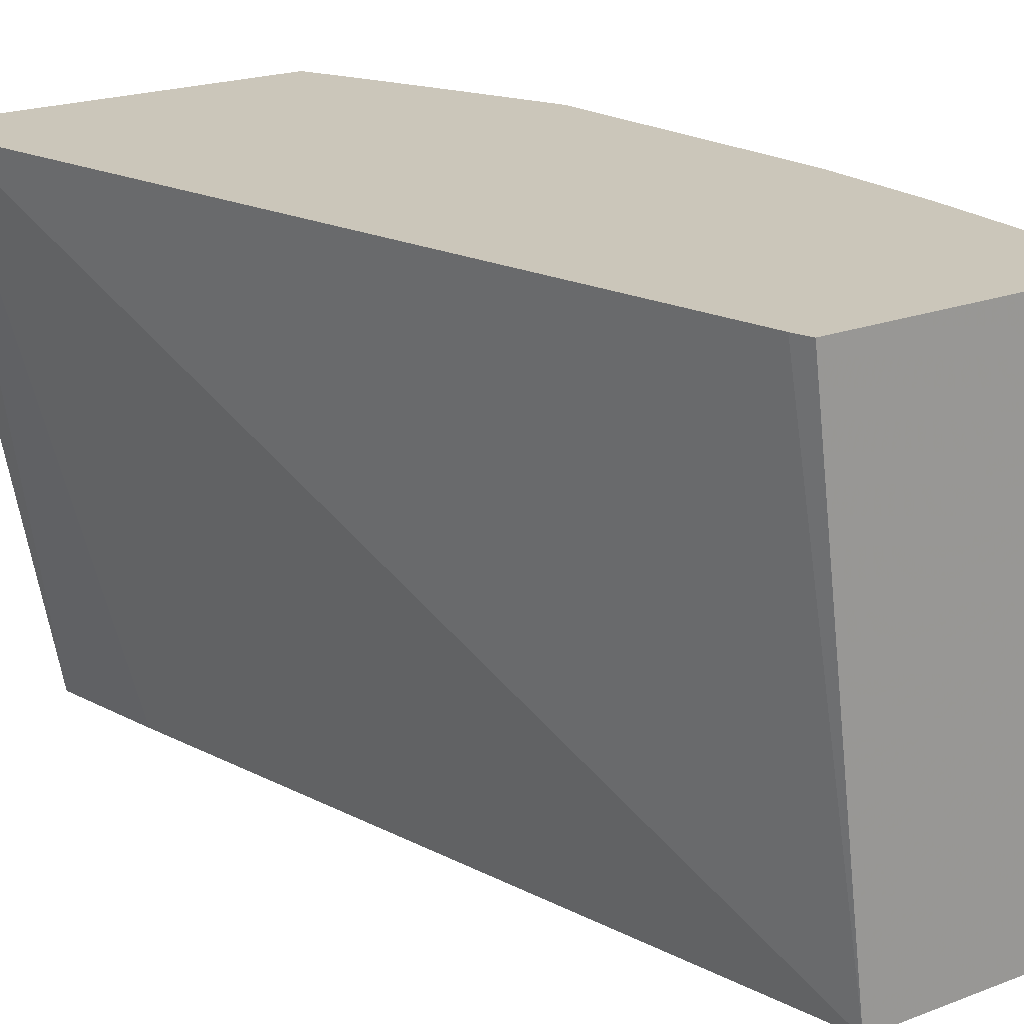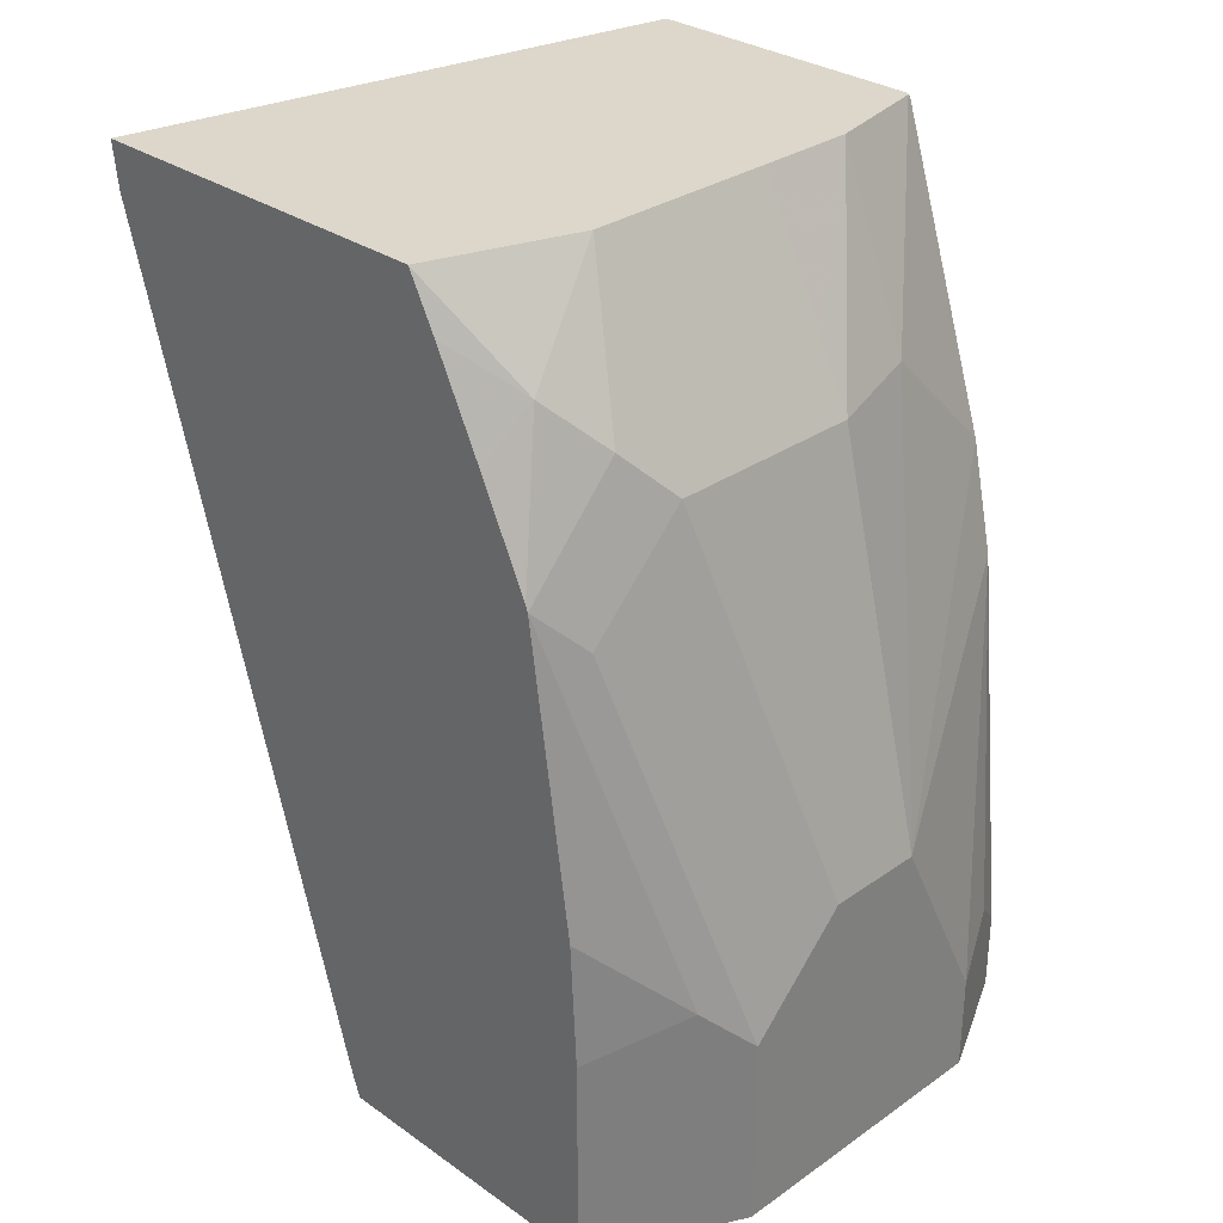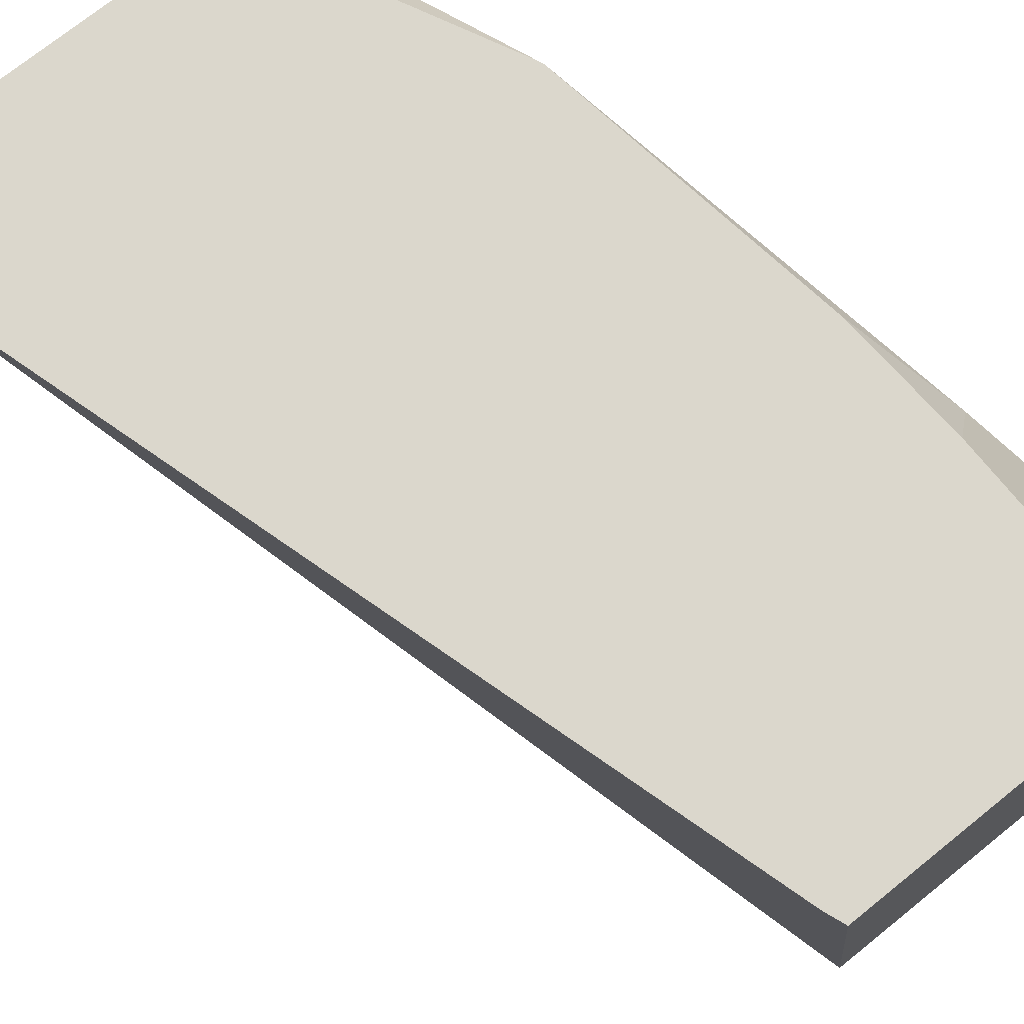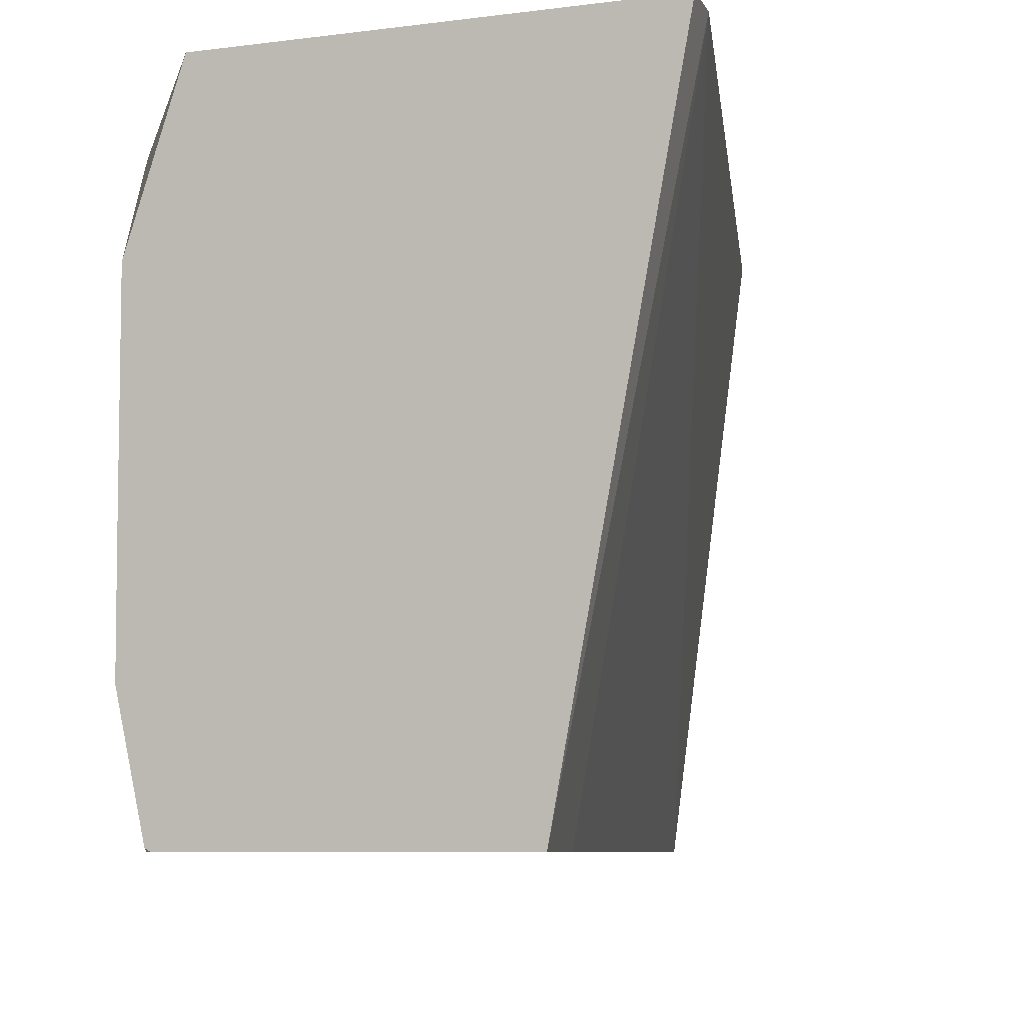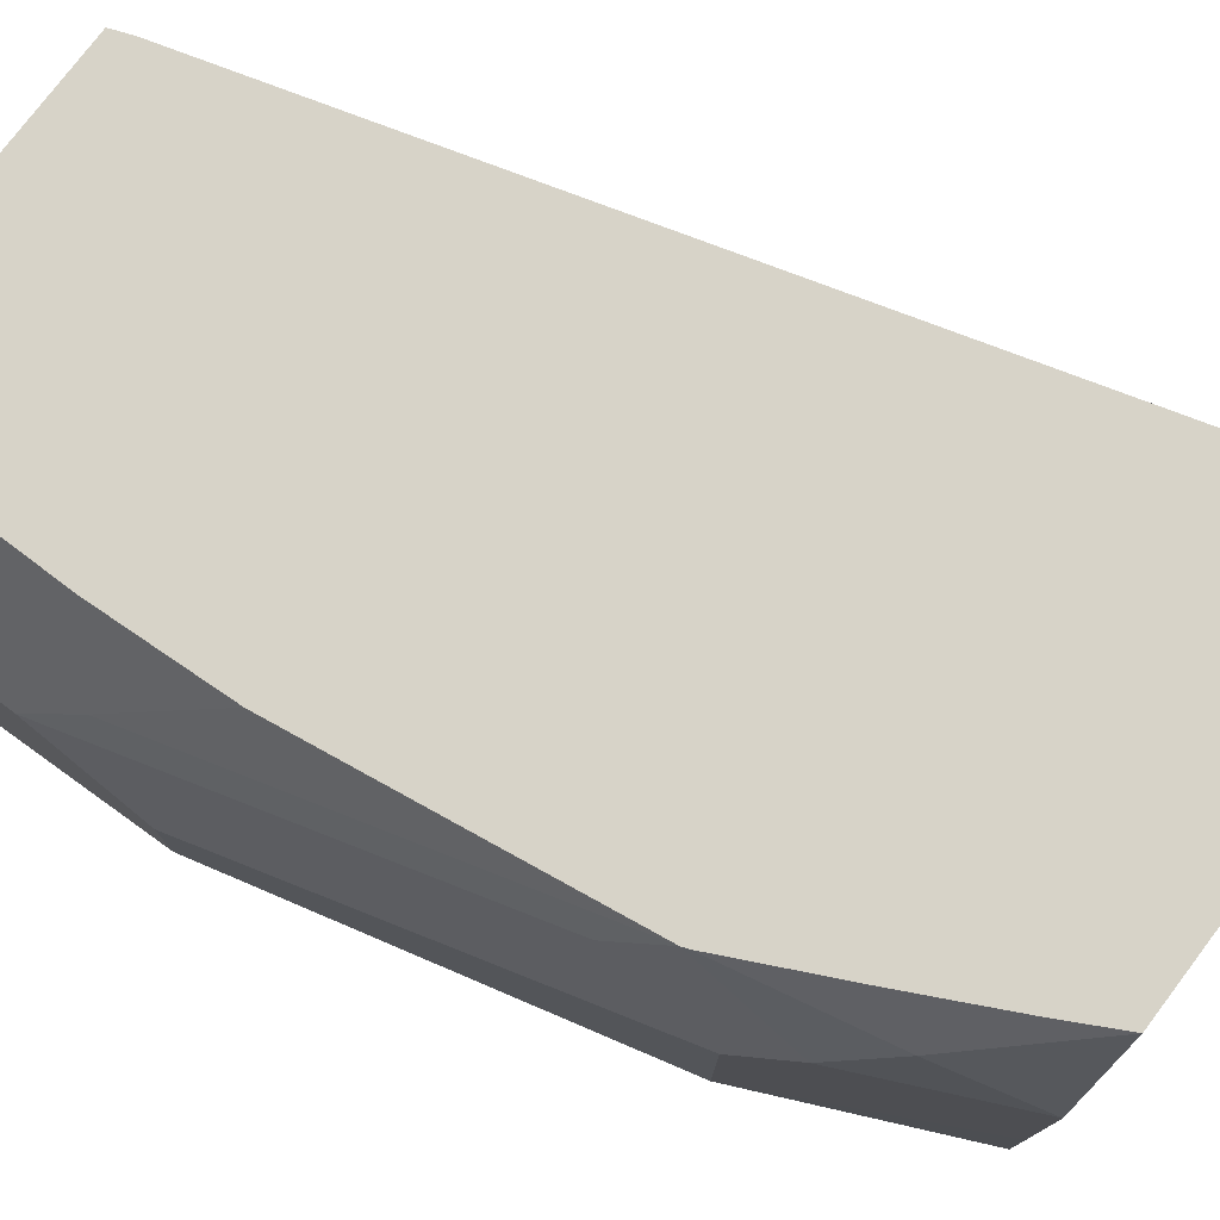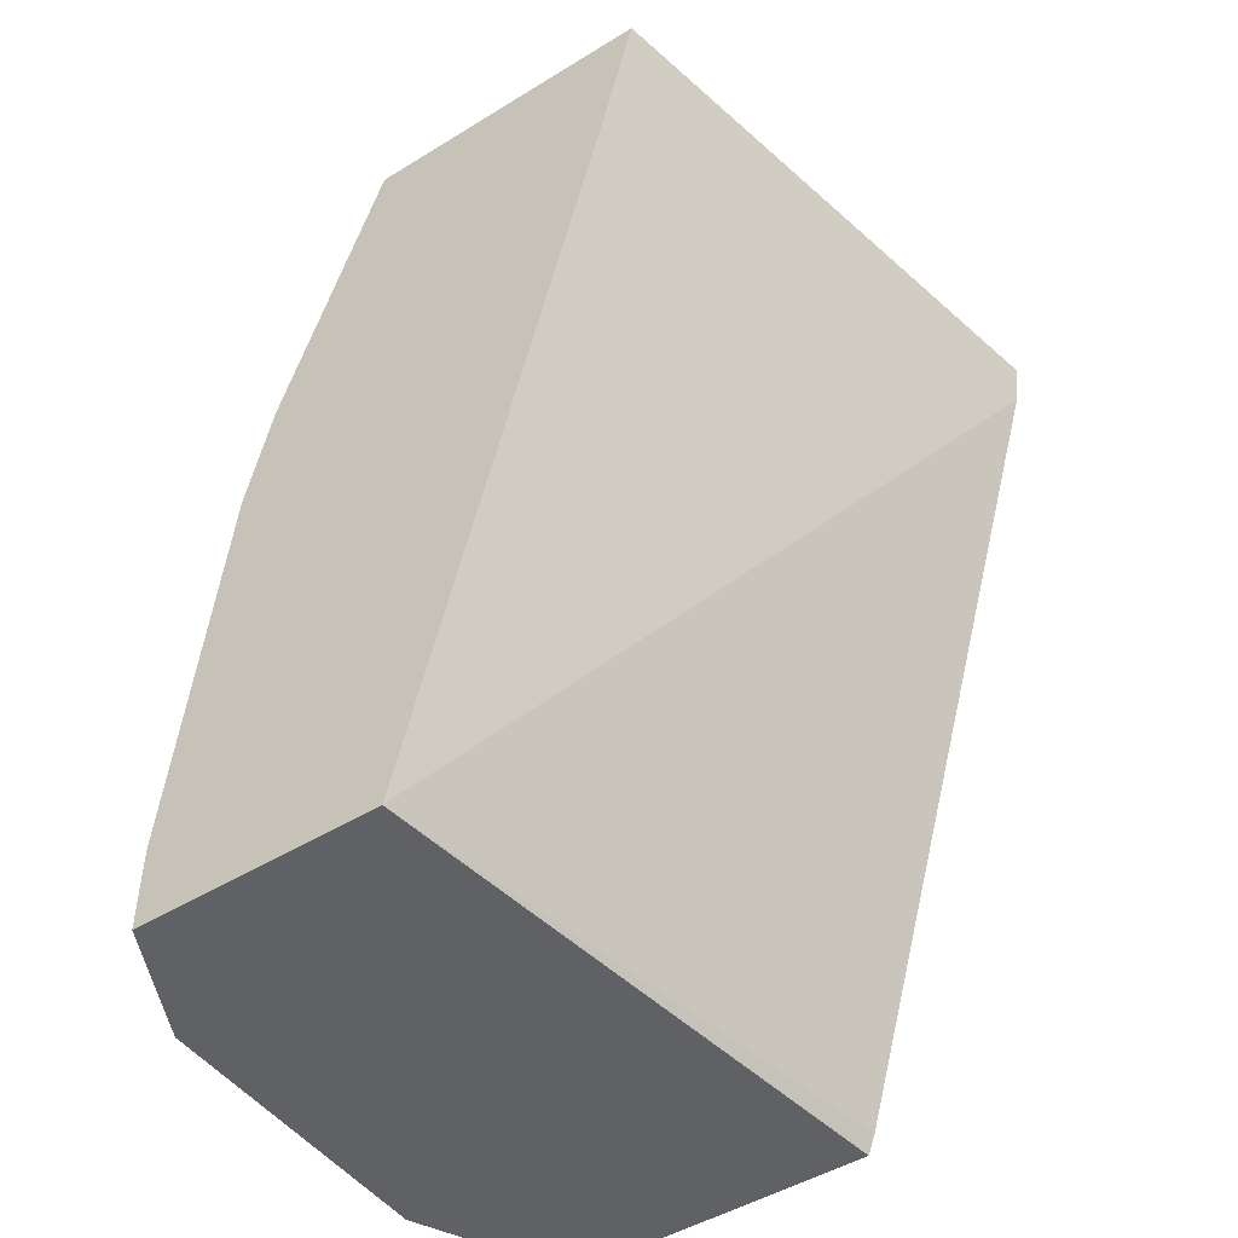
<metadata>
{"format":"obj","ext":"obj","renderer":"f3d","projection":"perspective","resolution":1024,"background":"white","views":[{"elev":21.2,"azim":146.0,"up":"+Y"},{"elev":30.7,"azim":-134.9,"up":"+Z"},{"elev":73.3,"azim":141.2,"up":"+Y"},{"elev":-6.8,"azim":22.3,"up":"+Y"},{"elev":77.2,"azim":-52.9,"up":"+Y"},{"elev":-47.9,"azim":34.6,"up":"+Z"}]}
</metadata>
<code>
v -0.5239 0.2158 0.2998
v -0.5592 0.02789 0.2998
v -0.5258 0.2158 0.2845
v -0.6508 0.2158 0.2998
v -0.6569 0.02789 0.2998
v -0.5684 0.02789 0.2607
v -0.6337 0.02789 0.0002693
v -0.6067 0.2158 0.006837
v -0.66 0.2158 0.2825
v -0.6796 0.2001 0.2668
v -0.6673 0.1668 0.2998
v -0.6587 0.02881 0.2998
v -0.6587 0.02789 0.2989
v -0.7144 0.02789 0.0002693
v -0.6091 0.2158 0.0002693
v -0.6678 0.2158 0.2668
v -0.6756 0.2158 0.2511
v -0.6918 0.2158 0.2178
v -0.6921 0.1834 0.2501
v -0.6893 0.1668 0.2557
v -0.6673 0.1001 0.2998
v -0.6597 0.03336 0.2998
v -0.6921 0.06673 0.2376
v -0.6921 0.03336 0.2043
v -0.6921 0.02789 0.1988
v -0.7172 0.03363 0.0002693
v -0.7144 0.02789 0.02789
v -0.7093 0.2158 0.0002693
v -0.6926 0.2158 0.2158
v -0.7004 0.2001 0.2001
v -0.7004 0.1668 0.2335
v -0.6893 0.1001 0.2557
v -0.6672 0.06673 0.2998
v -0.7004 0.1001 0.2335
v -0.7338 0.1001 0.1001
v -0.7004 0.02789 0.1613
v -0.7338 0.06673 0.03337
v -0.7338 0.06673 0.0002693
v -0.7227 0.04449 0.04448
v -0.7338 0.1668 0.0002693
v -0.7254 0.1834 0.08339
v -0.7093 0.2158 0.07357
v -0.7071 0.2158 0.1158
v -0.7338 0.1668 0.06671
v -0.7338 0.1334 0.1001
f 24 35 25
f 23 35 24
f 20 31 34
f 23 34 35
f 23 33 34
f 22 33 23
f 21 32 33
f 20 34 32
f 19 31 20
f 12 24 25
f 19 29 30
f 18 29 19
f 14 27 26
f 12 25 13
f 12 23 24
f 12 22 23
f 11 32 21
f 25 35 36
f 19 30 31
f 26 27 37
f 35 44 40
f 27 39 37
f 11 20 32
f 41 43 42
f 40 44 41
f 36 37 39
f 35 37 36
f 35 38 37
f 35 40 38
f 35 45 44
f 32 34 33
f 31 35 34
f 31 45 35
f 30 45 31
f 30 44 45
f 30 41 44
f 29 41 30
f 29 43 41
f 28 41 42
f 28 40 41
f 27 36 39
f 26 37 38
f 11 19 20
f 1 42 43
f 10 18 19
f 1 5 2
f 1 12 5
f 1 22 12
f 1 33 22
f 1 21 33
f 1 11 21
f 1 4 11
f 1 9 4
f 2 5 13
f 1 16 9
f 1 18 17
f 1 29 18
f 1 43 29
f 1 28 42
f 1 8 15
f 1 3 8
f 1 2 3
f 10 19 11
f 1 17 16
f 2 13 25
f 1 15 28
f 2 36 27
f 2 25 36
f 10 17 18
f 10 16 17
f 9 16 10
f 7 28 15
f 7 40 28
f 7 38 40
f 7 26 38
f 7 14 26
f 7 15 8
f 4 10 11
f 4 9 10
f 3 7 8
f 3 6 7
f 2 6 3
f 2 7 6
f 2 14 7
f 5 12 13
f 2 27 14

</code>
